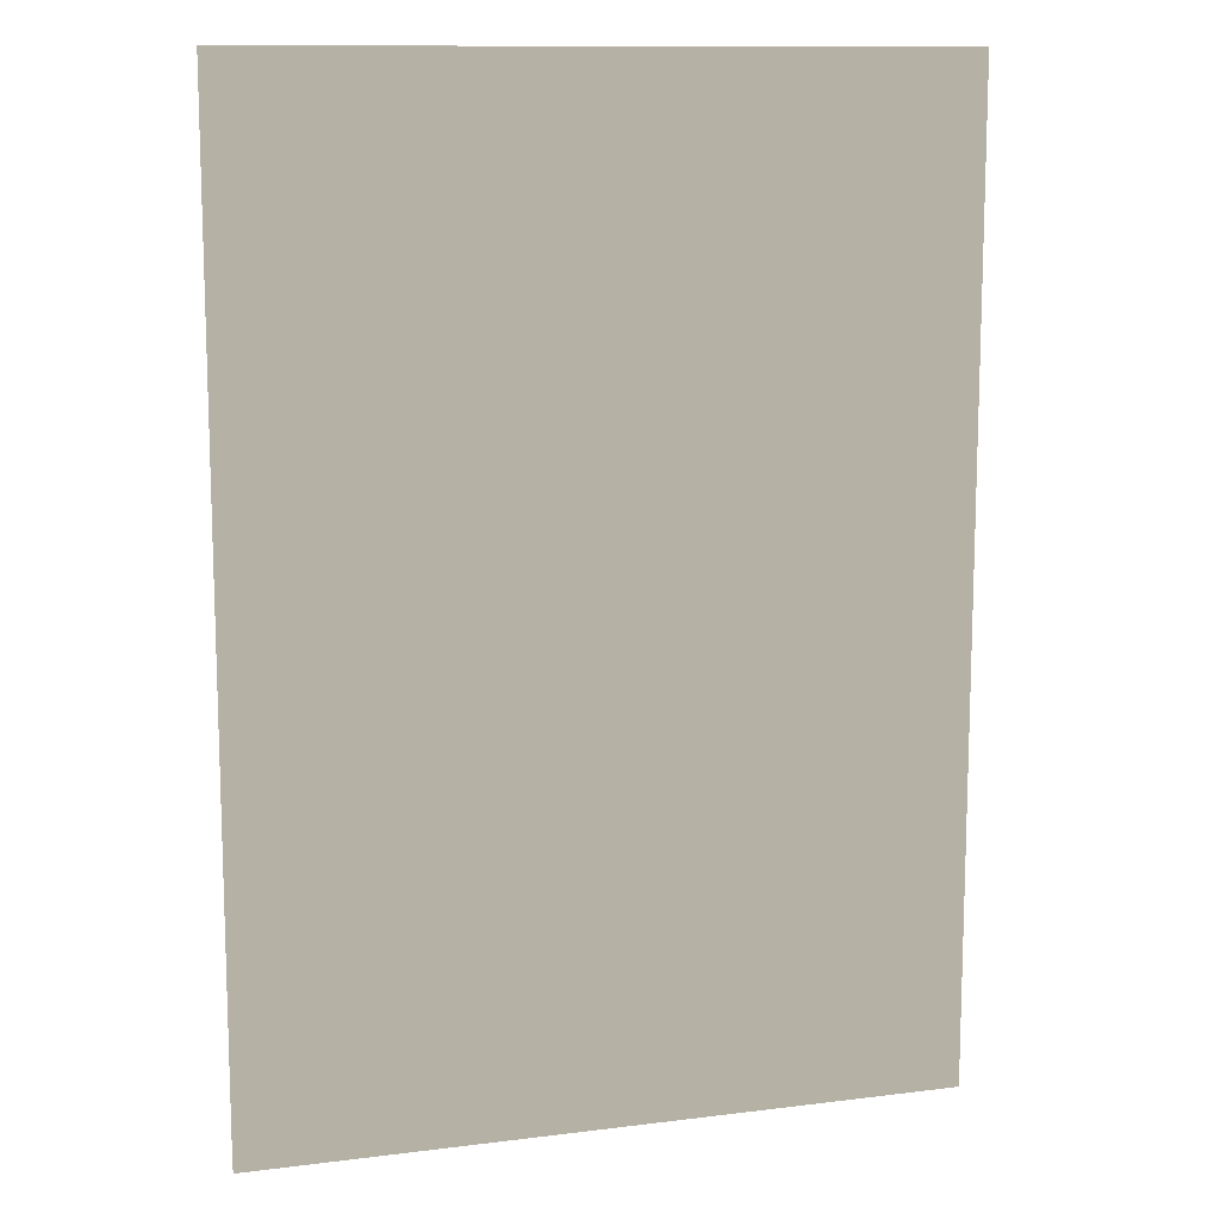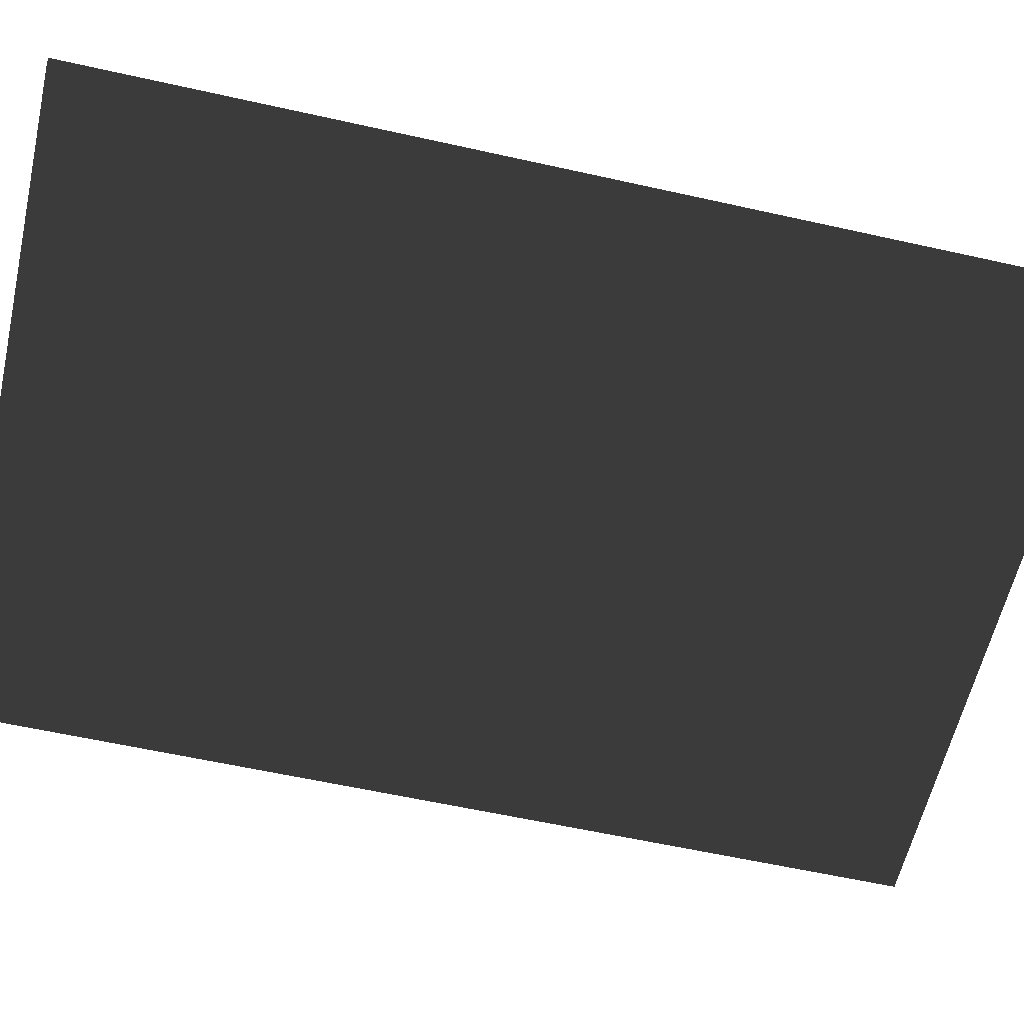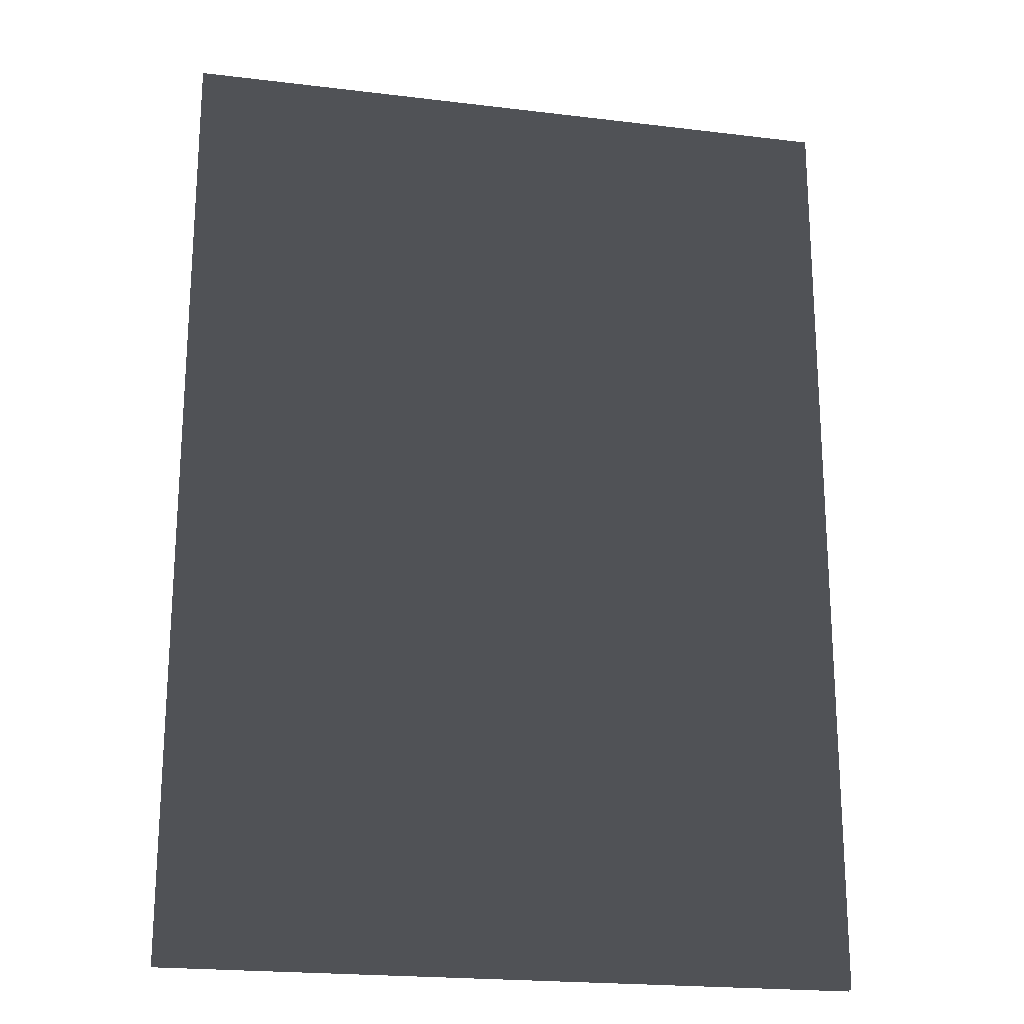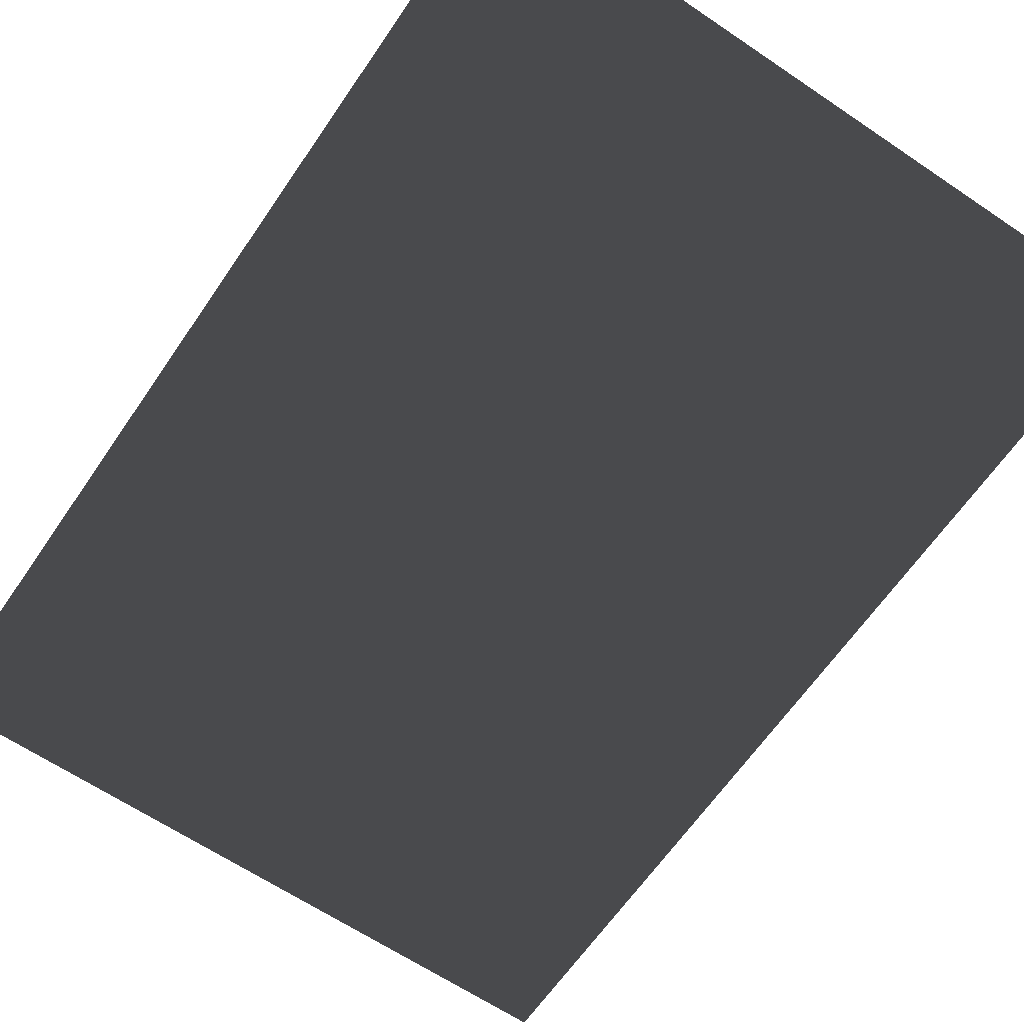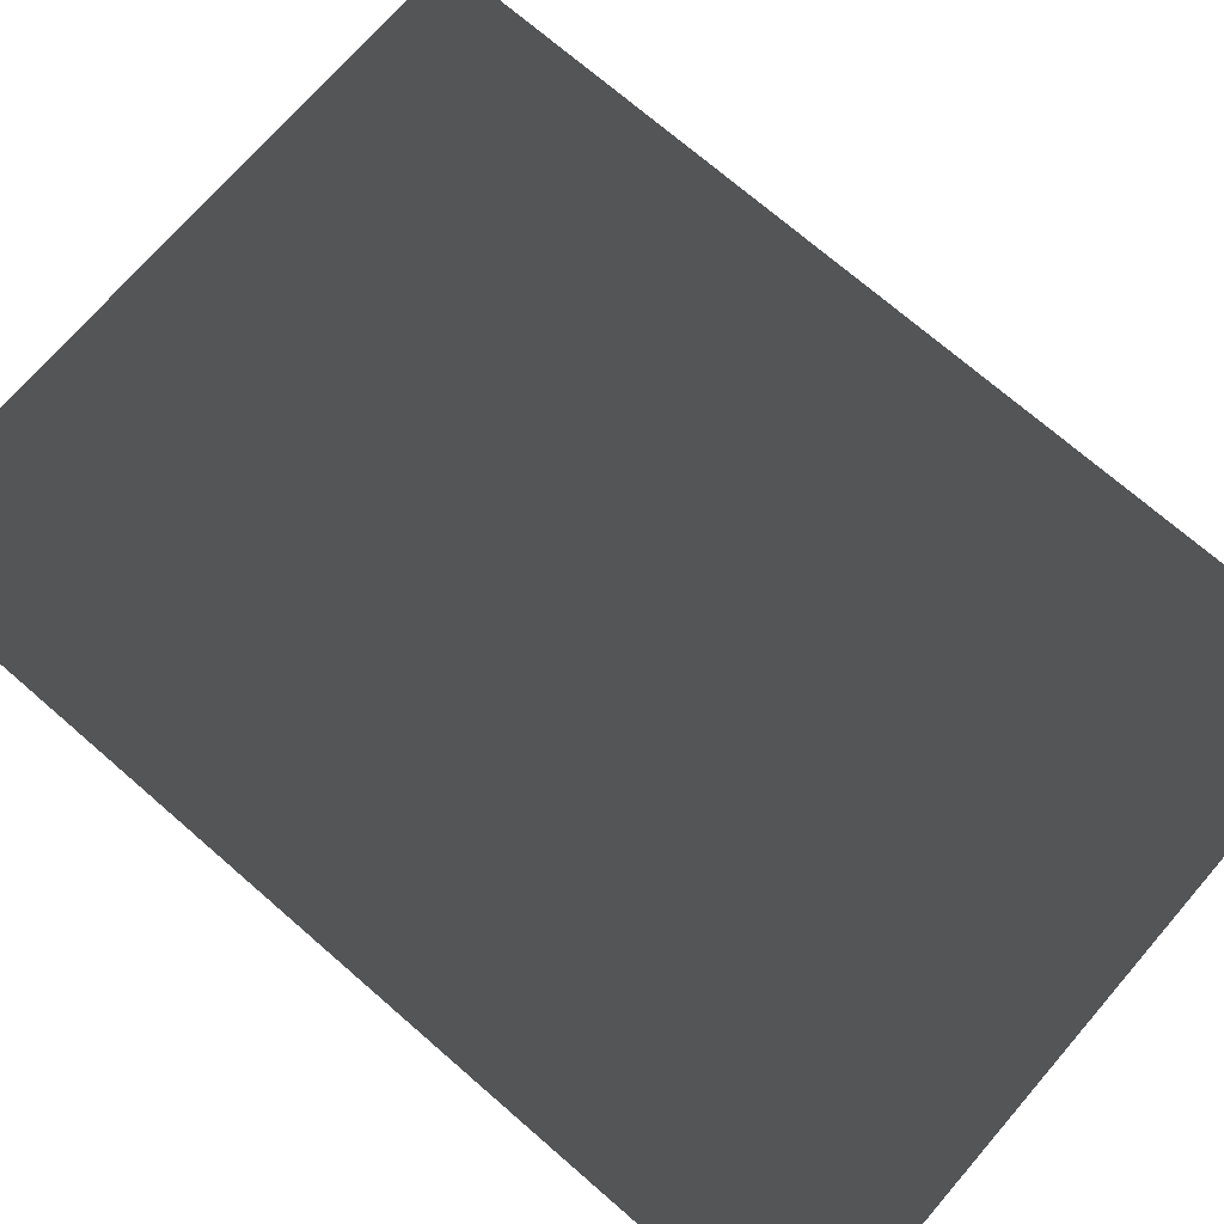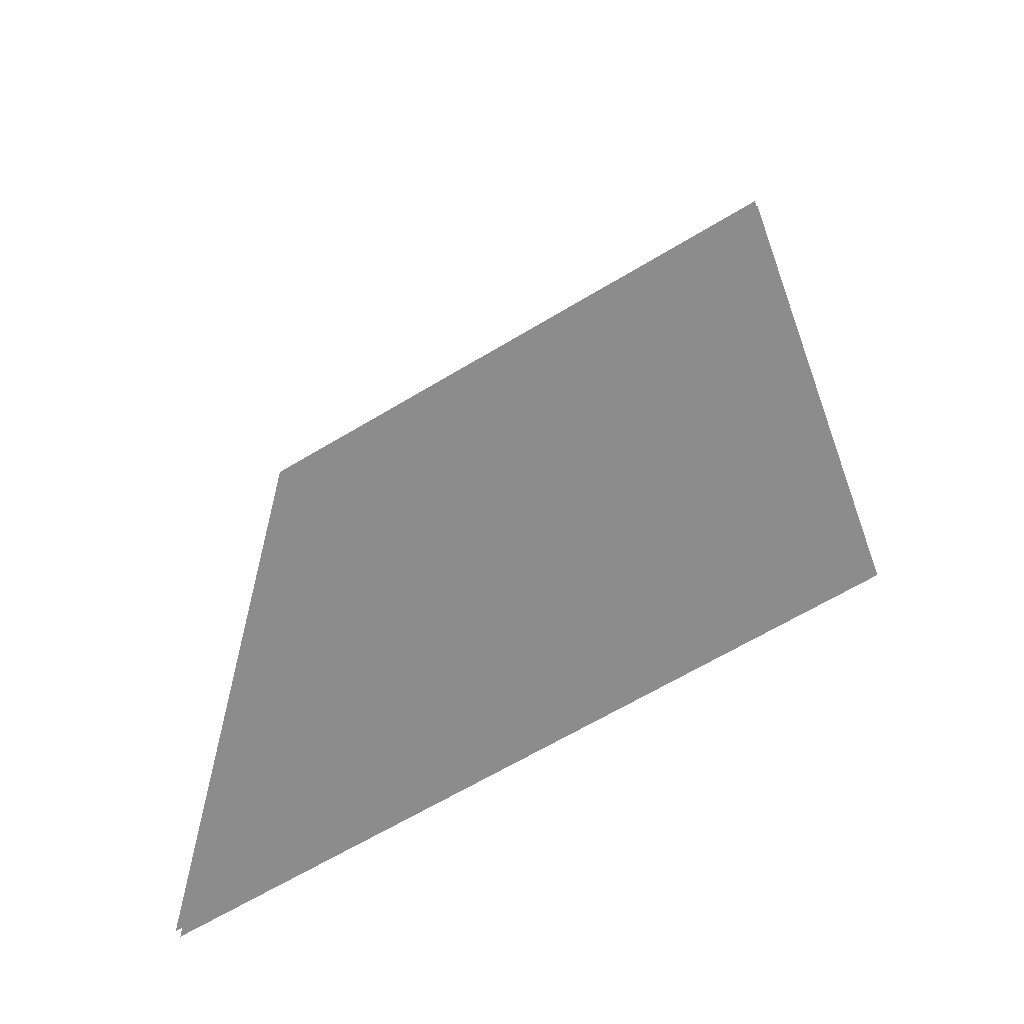
<metadata>
{"format":"obj","ext":"obj","renderer":"f3d","projection":"perspective","resolution":1024,"background":"white","views":[{"elev":11.9,"azim":-16.7,"up":"+Y"},{"elev":-59.9,"azim":-102.9,"up":"+Z"},{"elev":-21.0,"azim":167.7,"up":"+Y"},{"elev":-63.8,"azim":145.7,"up":"+Z"},{"elev":72.5,"azim":130.9,"up":"+Z"},{"elev":-64.2,"azim":-148.6,"up":"+Y"}]}
</metadata>
<code>
o Card
v 1 1.4 0.01
v -1 -1.4 0.01
v 1 -1.4 0.01
v -1 1.4 0.01
v 1 1.4 -0.01
v -1 -1.4 -0.01
v 1 -1.4 -0.01
v -1 1.4 -0.01
f 1 2 3
f 1 4 2
f 5 7 6
f 5 6 8

</code>
